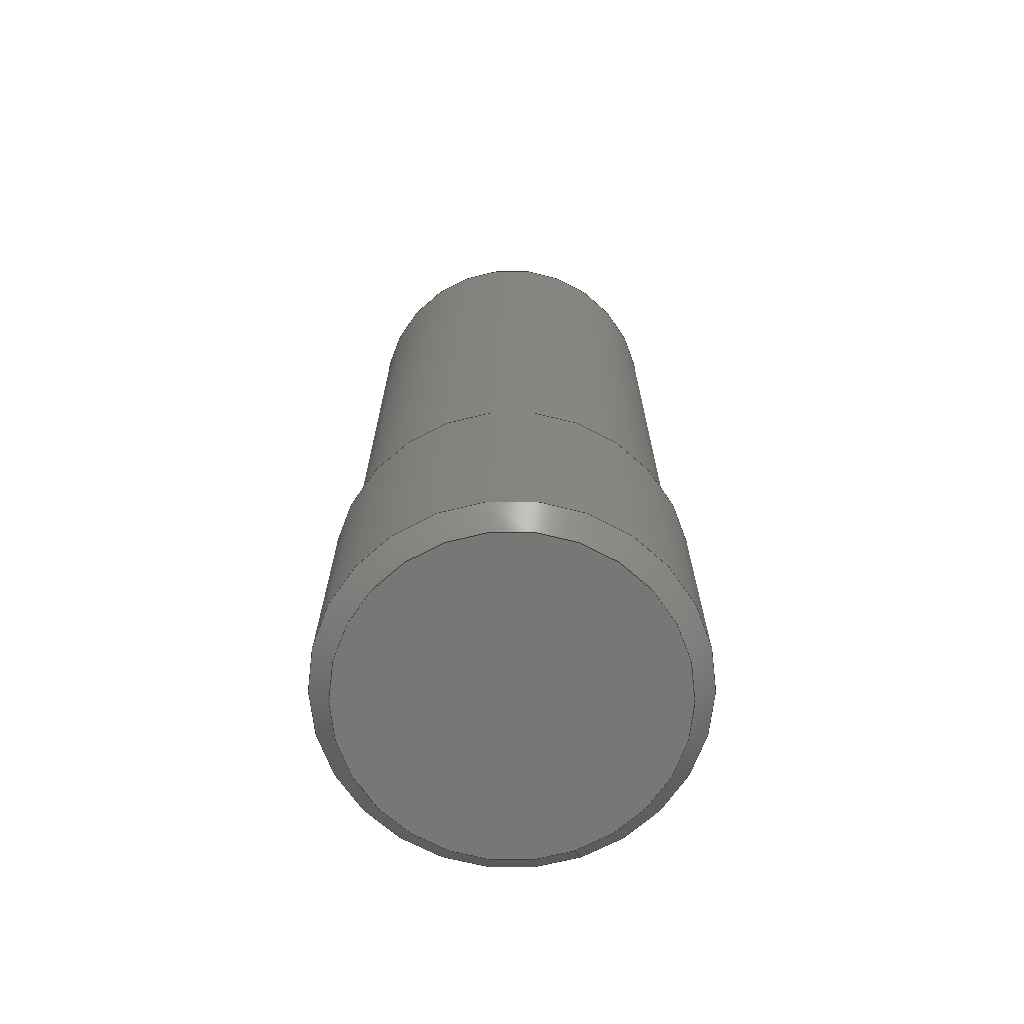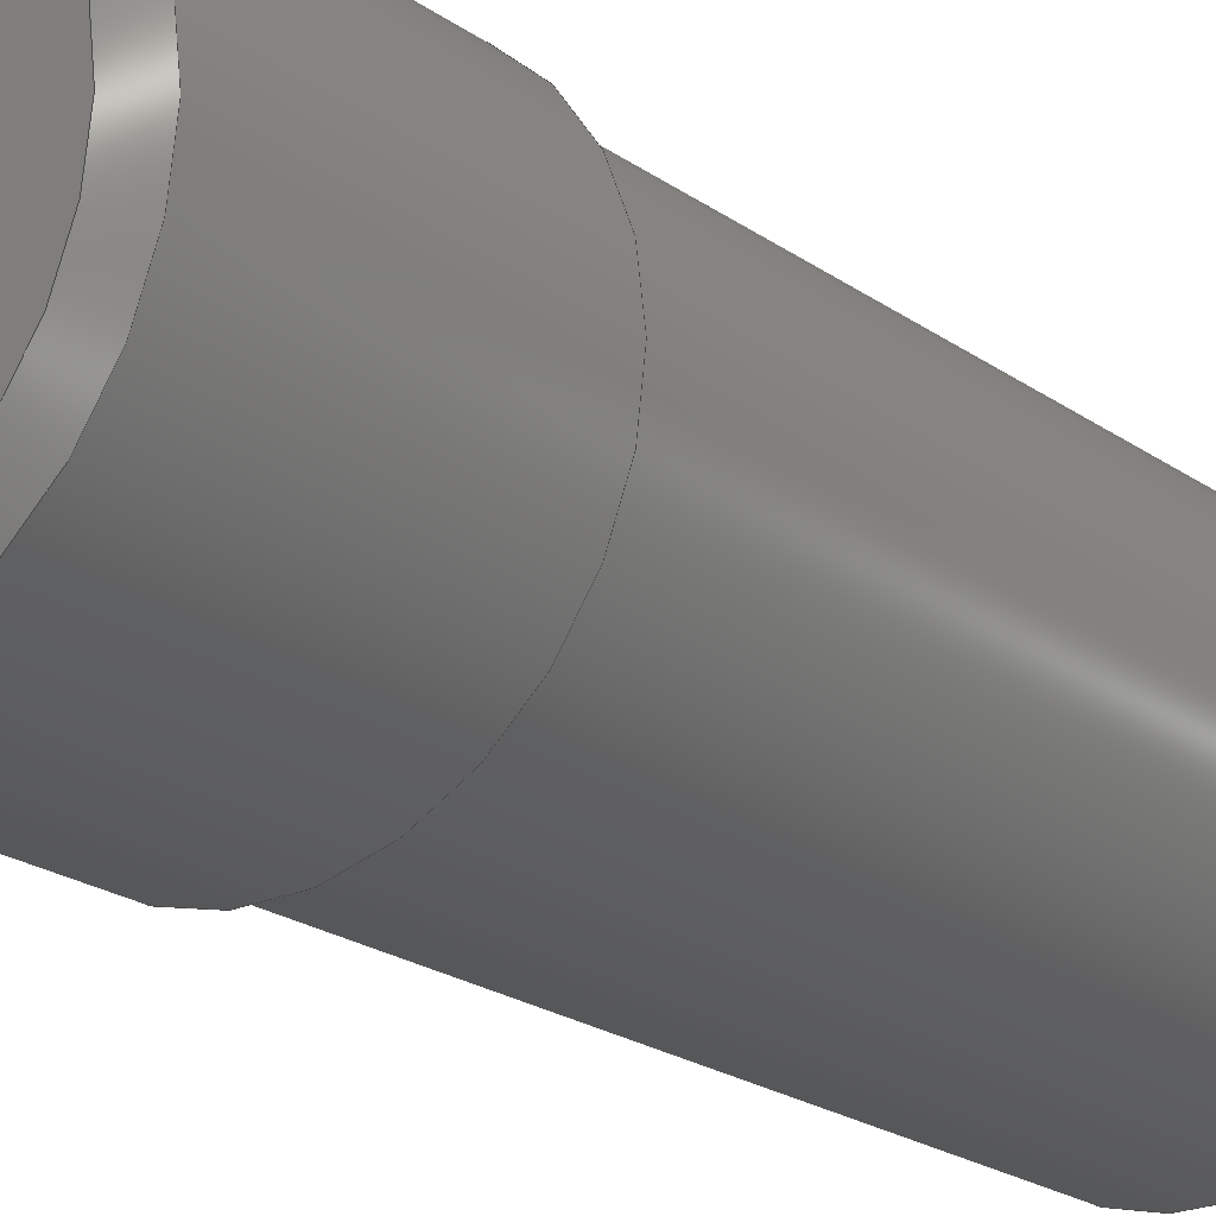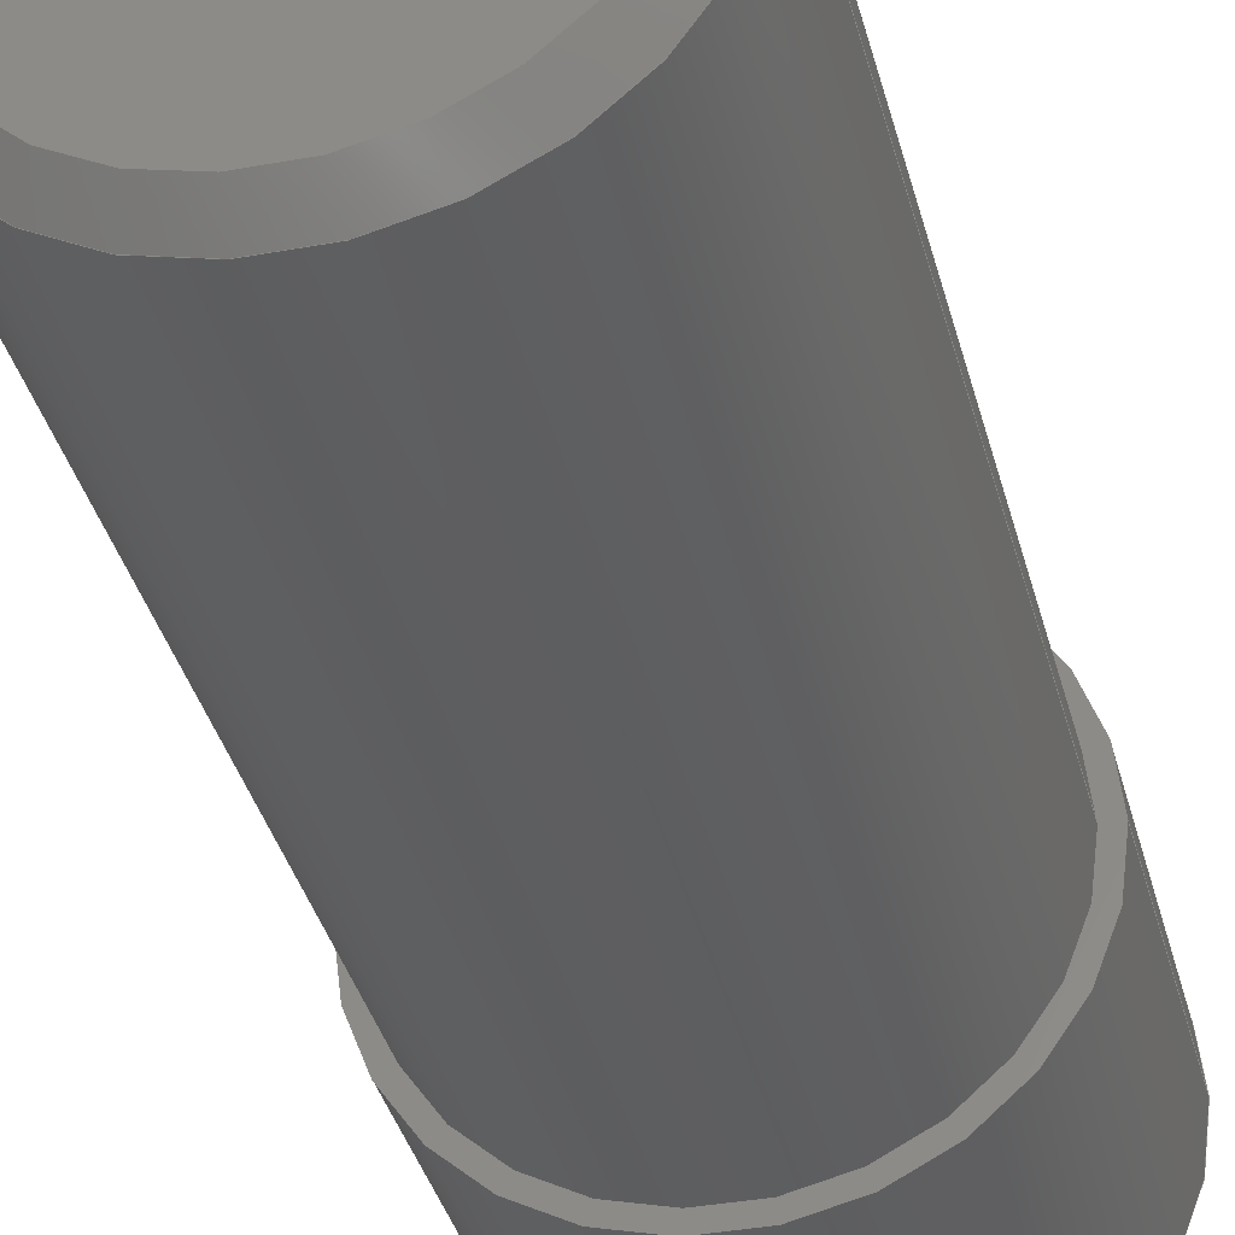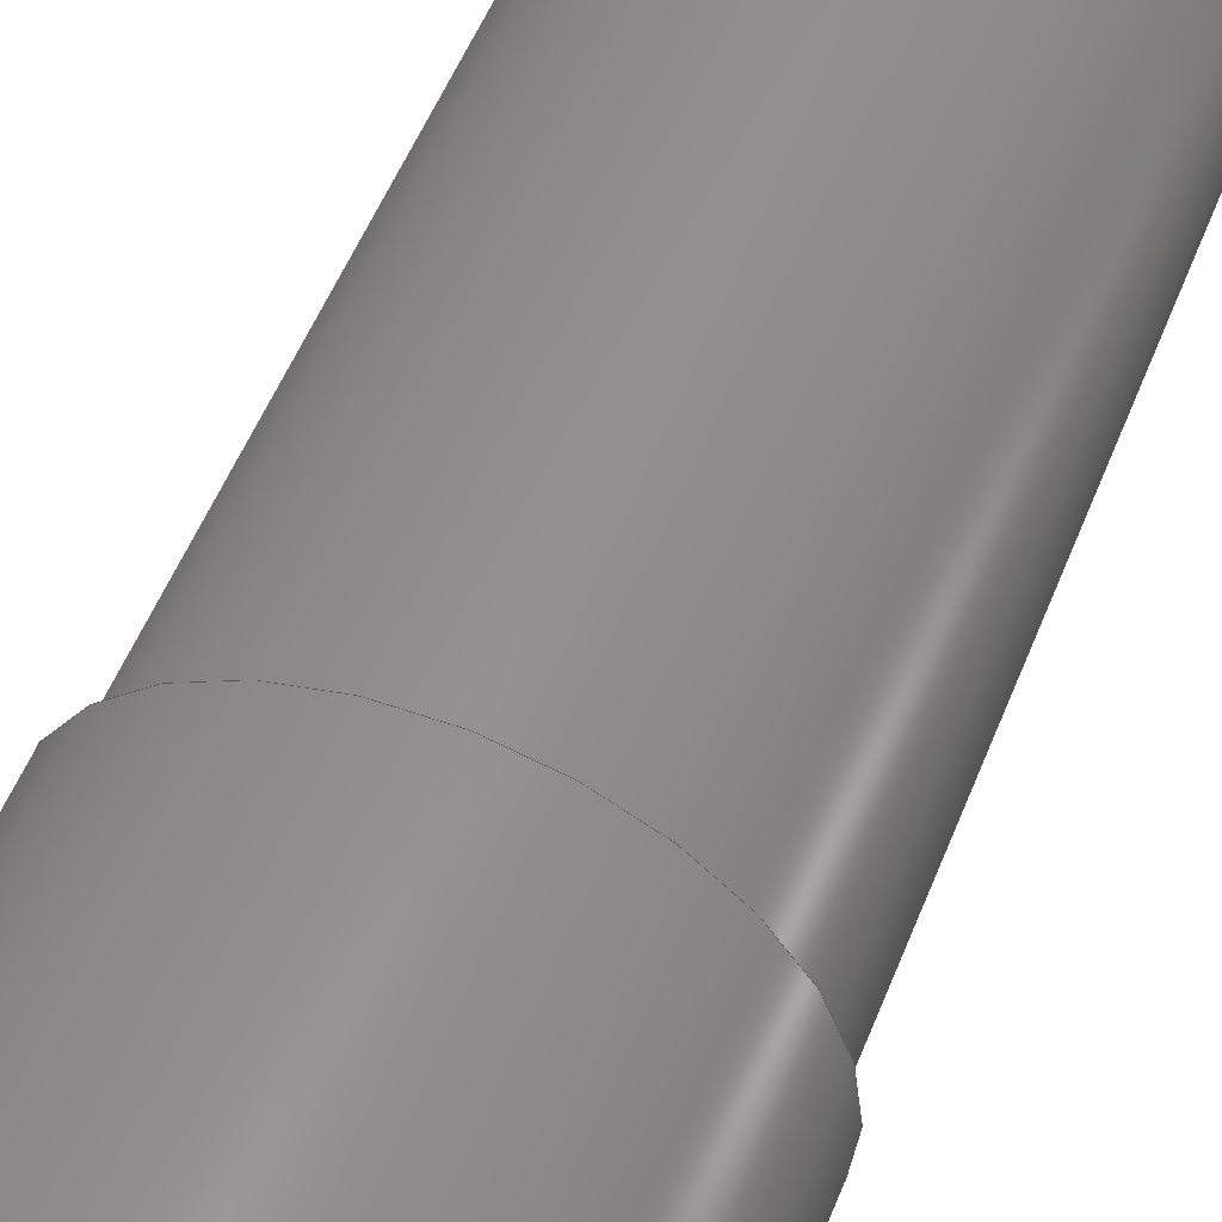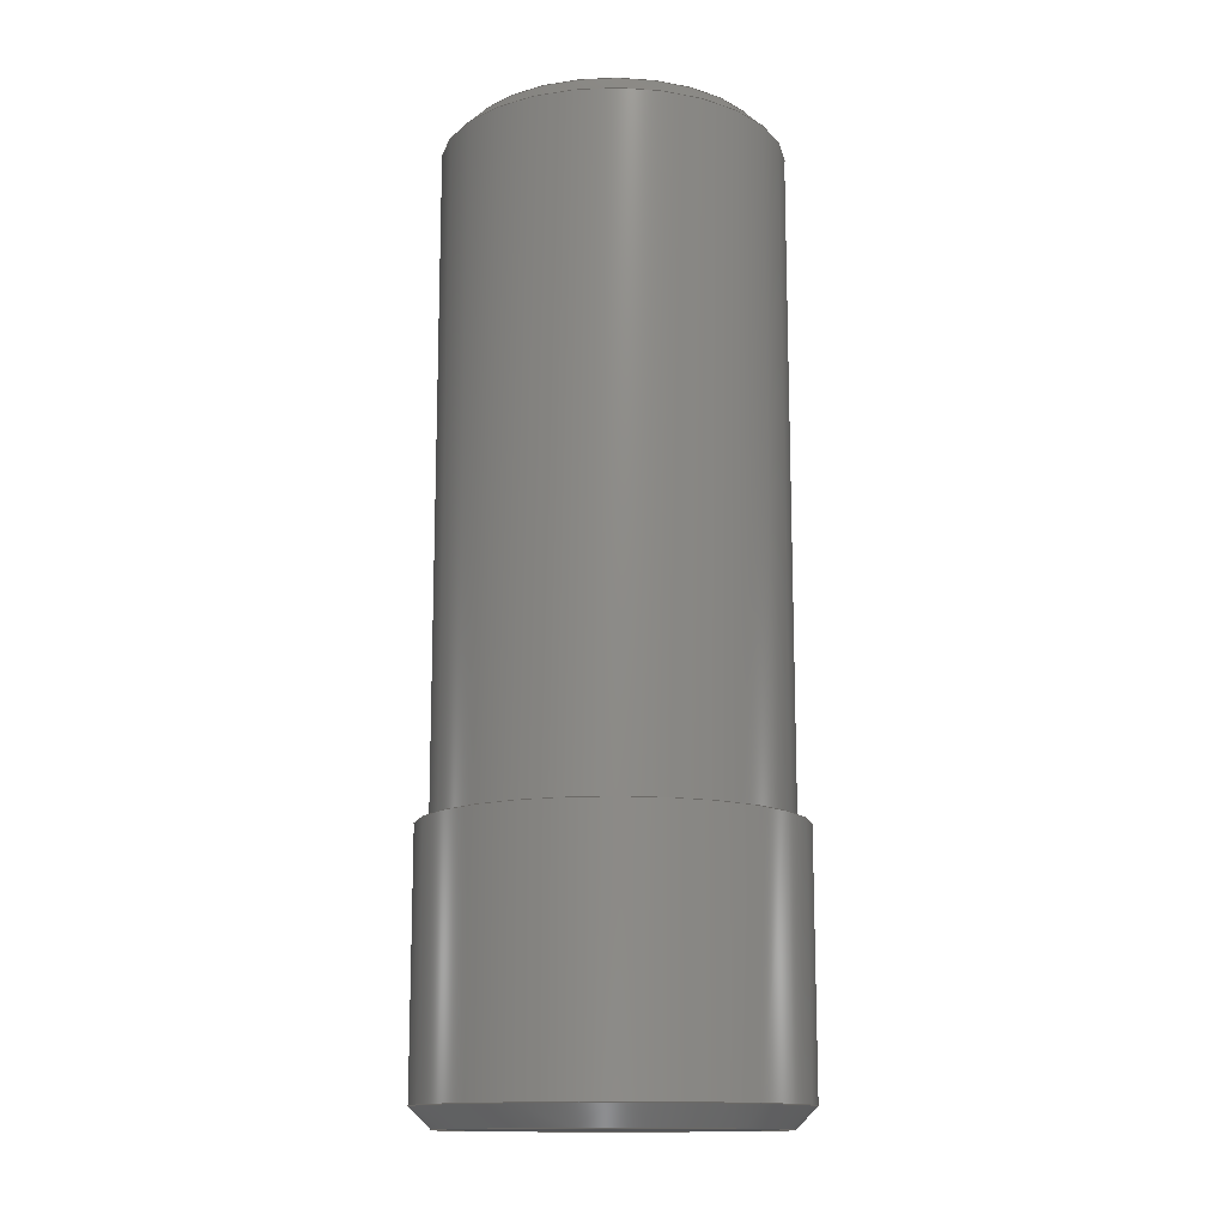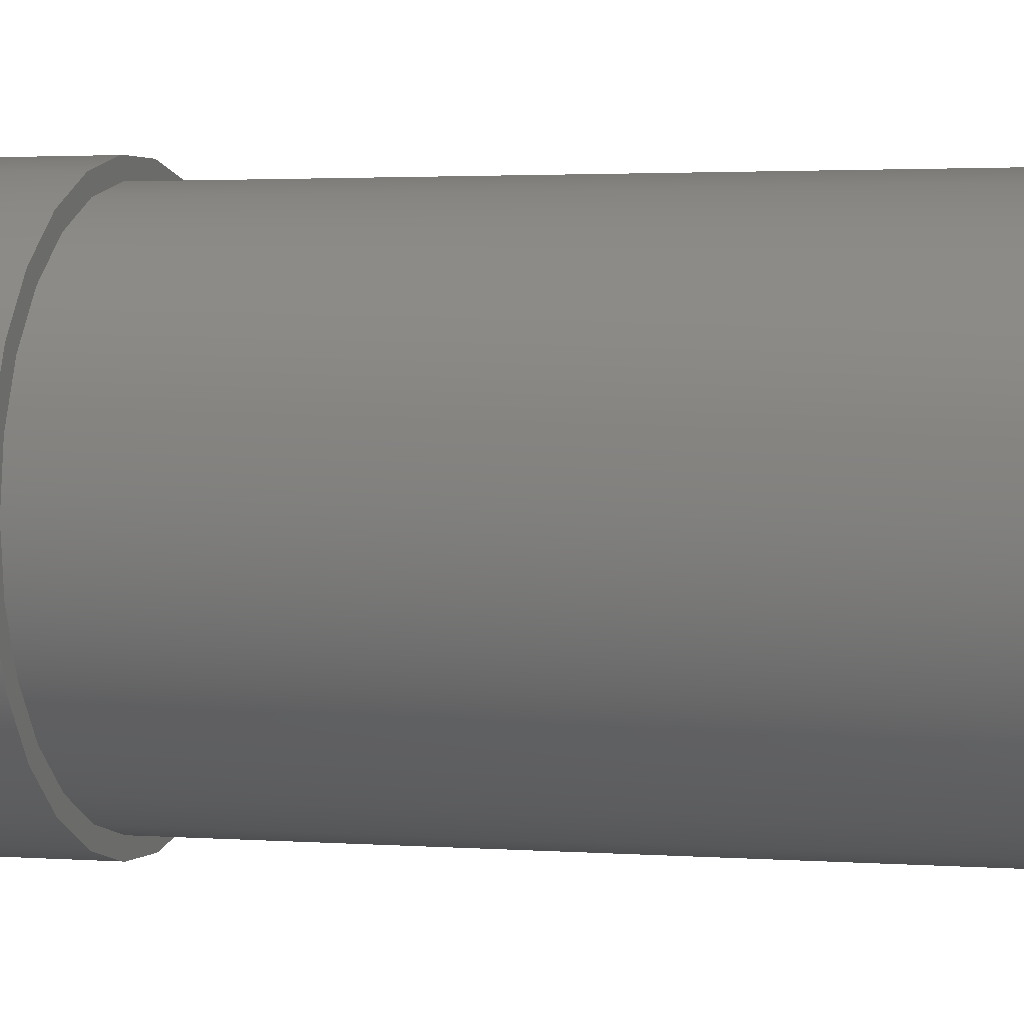
<metadata>
{"format":"step","ext":"step","renderer":"f3d","projection":"perspective","resolution":1024,"background":"white","views":[{"elev":-69.2,"azim":-69.3,"up":"+Z"},{"elev":-21.6,"azim":-141.0,"up":"+Y"},{"elev":-35.6,"azim":13.7,"up":"+Y"},{"elev":52.0,"azim":-159.0,"up":"+Y"},{"elev":-13.7,"azim":-50.0,"up":"+Z"},{"elev":1.9,"azim":-71.9,"up":"+Y"}]}
</metadata>
<code>
ISO-10303-21;
DATA;
#1=SHAPE_REPRESENTATION_RELATIONSHIP('SRR','None',#149,#2);
#2=ADVANCED_BREP_SHAPE_REPRESENTATION($,(#73),#137);
#3=STYLED_ITEM($,(#157),#73);
#4=PLANE($,#80);
#5=PLANE($,#86);
#6=PLANE($,#87);
#7=CYLINDRICAL_SURFACE($,#78,0.125);
#8=CYLINDRICAL_SURFACE($,#84,0.135);
#9=FACE_BOUND($,#22,.T.);
#10=FACE_BOUND($,#24,.T.);
#11=FACE_BOUND($,#27,.T.);
#12=FACE_BOUND($,#29,.T.);
#13=FACE_BOUND($,#31,.T.);
#14=FACE_BOUND($,#32,.T.);
#15=FACE_OUTER_BOUND($,#21,.T.);
#16=FACE_OUTER_BOUND($,#23,.T.);
#17=FACE_OUTER_BOUND($,#25,.T.);
#18=FACE_OUTER_BOUND($,#26,.T.);
#19=FACE_OUTER_BOUND($,#28,.T.);
#20=FACE_OUTER_BOUND($,#30,.T.);
#21=EDGE_LOOP($,(#51));
#22=EDGE_LOOP($,(#52));
#23=EDGE_LOOP($,(#53));
#24=EDGE_LOOP($,(#54));
#25=EDGE_LOOP($,(#55));
#26=EDGE_LOOP($,(#56));
#27=EDGE_LOOP($,(#57));
#28=EDGE_LOOP($,(#58));
#29=EDGE_LOOP($,(#59));
#30=EDGE_LOOP($,(#60));
#31=EDGE_LOOP($,(#61));
#32=EDGE_LOOP($,(#62));
#33=CIRCLE($,#76,0.11);
#34=CIRCLE($,#77,0.125);
#35=CIRCLE($,#79,0.125);
#36=CIRCLE($,#82,0.12);
#37=CIRCLE($,#83,0.135);
#38=CIRCLE($,#85,0.135);
#39=VERTEX_POINT($,#118);
#40=VERTEX_POINT($,#120);
#41=VERTEX_POINT($,#123);
#42=VERTEX_POINT($,#127);
#43=VERTEX_POINT($,#129);
#44=VERTEX_POINT($,#132);
#45=EDGE_CURVE($,#39,#39,#33,.T.);
#46=EDGE_CURVE($,#40,#40,#34,.T.);
#47=EDGE_CURVE($,#41,#41,#35,.T.);
#48=EDGE_CURVE($,#42,#42,#36,.T.);
#49=EDGE_CURVE($,#43,#43,#37,.T.);
#50=EDGE_CURVE($,#44,#44,#38,.T.);
#51=ORIENTED_EDGE($,*,*,#45,.T.);
#52=ORIENTED_EDGE($,*,*,#46,.T.);
#53=ORIENTED_EDGE($,*,*,#47,.F.);
#54=ORIENTED_EDGE($,*,*,#46,.F.);
#55=ORIENTED_EDGE($,*,*,#45,.F.);
#56=ORIENTED_EDGE($,*,*,#48,.T.);
#57=ORIENTED_EDGE($,*,*,#49,.T.);
#58=ORIENTED_EDGE($,*,*,#50,.T.);
#59=ORIENTED_EDGE($,*,*,#49,.F.);
#60=ORIENTED_EDGE($,*,*,#48,.F.);
#61=ORIENTED_EDGE($,*,*,#47,.T.);
#62=ORIENTED_EDGE($,*,*,#50,.F.);
#63=CONICAL_SURFACE($,#75,0.1175,45);
#64=CONICAL_SURFACE($,#81,0.1275,45);
#65=ADVANCED_FACE($,(#15,#9),#63,.T.);
#66=ADVANCED_FACE($,(#16,#10),#7,.T.);
#67=ADVANCED_FACE($,(#17),#4,.F.);
#68=ADVANCED_FACE($,(#18,#11),#64,.T.);
#69=ADVANCED_FACE($,(#19,#12),#8,.T.);
#70=ADVANCED_FACE($,(#20),#5,.T.);
#71=ADVANCED_FACE($,(#13,#14),#6,.F.);
#72=CLOSED_SHELL($,(#65,#66,#67,#68,#69,#70,#71));
#73=MANIFOLD_SOLID_BREP('Solid1',#72);
#74=AXIS2_PLACEMENT_3D('placement',#116,#88,#89);
#75=AXIS2_PLACEMENT_3D($,#117,#90,#91);
#76=AXIS2_PLACEMENT_3D($,#119,#92,#93);
#77=AXIS2_PLACEMENT_3D($,#121,#94,#95);
#78=AXIS2_PLACEMENT_3D($,#122,#96,#97);
#79=AXIS2_PLACEMENT_3D($,#124,#98,#99);
#80=AXIS2_PLACEMENT_3D($,#125,#100,#101);
#81=AXIS2_PLACEMENT_3D($,#126,#102,#103);
#82=AXIS2_PLACEMENT_3D($,#128,#104,#105);
#83=AXIS2_PLACEMENT_3D($,#130,#106,#107);
#84=AXIS2_PLACEMENT_3D($,#131,#108,#109);
#85=AXIS2_PLACEMENT_3D($,#133,#110,#111);
#86=AXIS2_PLACEMENT_3D($,#134,#112,#113);
#87=AXIS2_PLACEMENT_3D($,#135,#114,#115);
#88=DIRECTION('axis',(0,0,1));
#89=DIRECTION('refdir',(1,0,0));
#90=DIRECTION('center_axis',(0,0,-1));
#91=DIRECTION('ref_axis',(-1,0,0));
#92=DIRECTION('center_axis',(0,0,-1));
#93=DIRECTION('ref_axis',(-1,0,0));
#94=DIRECTION('center_axis',(0,0,1));
#95=DIRECTION('ref_axis',(-1,0,0));
#96=DIRECTION('center_axis',(0,0,1));
#97=DIRECTION('ref_axis',(-1,0,0));
#98=DIRECTION('center_axis',(0,0,-1));
#99=DIRECTION('ref_axis',(-1,0,0));
#100=DIRECTION('center_axis',(0,0,-1));
#101=DIRECTION('ref_axis',(-1,0,0));
#102=DIRECTION('center_axis',(0,0,1));
#103=DIRECTION('ref_axis',(-1,0,0));
#104=DIRECTION('center_axis',(0,0,1));
#105=DIRECTION('ref_axis',(-1,0,0));
#106=DIRECTION('center_axis',(0,0,-1));
#107=DIRECTION('ref_axis',(-1,0,0));
#108=DIRECTION('center_axis',(0,0,-1));
#109=DIRECTION('ref_axis',(-1,0,0));
#110=DIRECTION('center_axis',(0,0,-1));
#111=DIRECTION('ref_axis',(-1,0,0));
#112=DIRECTION('center_axis',(0,0,-1));
#113=DIRECTION('ref_axis',(-1,0,0));
#114=DIRECTION('center_axis',(0,0,-1));
#115=DIRECTION('ref_axis',(-1,0,0));
#116=CARTESIAN_POINT('',(0,0,0));
#117=CARTESIAN_POINT('Origin',(-1.373,0.2383,0.4925));
#118=CARTESIAN_POINT('',(-1.263,0.2383,0.5));
#119=CARTESIAN_POINT('Origin',(-1.373,0.2383,0.5));
#120=CARTESIAN_POINT('',(-1.248,0.2383,0.485));
#121=CARTESIAN_POINT('Origin',(-1.373,0.2383,0.485));
#122=CARTESIAN_POINT('Origin',(-1.373,0.2383,0));
#123=CARTESIAN_POINT('',(-1.248,0.2383,0));
#124=CARTESIAN_POINT('Origin',(-1.373,0.2383,0));
#125=CARTESIAN_POINT('Origin',(-1.373,0.2383,0.5));
#126=CARTESIAN_POINT('Origin',(-1.373,0.2383,-0.1925));
#127=CARTESIAN_POINT('',(-1.253,0.2383,-0.2));
#128=CARTESIAN_POINT('Origin',(-1.373,0.2383,-0.2));
#129=CARTESIAN_POINT('',(-1.238,0.2383,-0.185));
#130=CARTESIAN_POINT('Origin',(-1.373,0.2383,-0.185));
#131=CARTESIAN_POINT('Origin',(-1.373,0.2383,0));
#132=CARTESIAN_POINT('',(-1.238,0.2383,0));
#133=CARTESIAN_POINT('Origin',(-1.373,0.2383,0));
#134=CARTESIAN_POINT('Origin',(-1.373,0.2383,-0.2));
#135=CARTESIAN_POINT('Origin',(-1.373,0.2383,0));
#136=UNCERTAINTY_MEASURE_WITH_UNIT(LENGTH_MEASURE(0.0003937),
#138,'DISTANCE_ACCURACY_VALUE',
'Maximum model space distance between geometric entities at asserted c
onnectivities');
#137=(
GEOMETRIC_REPRESENTATION_CONTEXT(3)
GLOBAL_UNCERTAINTY_ASSIGNED_CONTEXT((#136))
GLOBAL_UNIT_ASSIGNED_CONTEXT((#138,#144,#141))
REPRESENTATION_CONTEXT('','3D')
);
#138=(
CONVERSION_BASED_UNIT('__CONSTANT UNIT inch',#140)
LENGTH_UNIT()
NAMED_UNIT(#143)
);
#139=(
LENGTH_UNIT()
NAMED_UNIT(*)
SI_UNIT(.MILLI.,.METRE.)
);
#140=LENGTH_MEASURE_WITH_UNIT(LENGTH_MEASURE(25.4),#139);
#141=(
NAMED_UNIT(*)
SI_UNIT($,.STERADIAN.)
SOLID_ANGLE_UNIT()
);
#142=DIMENSIONAL_EXPONENTS(0,0,0,0,0,0,0);
#143=DIMENSIONAL_EXPONENTS(1,0,0,0,0,0,0);
#144=(
CONVERSION_BASED_UNIT('degree',#146)
NAMED_UNIT(#142)
PLANE_ANGLE_UNIT()
);
#145=(
NAMED_UNIT(*)
PLANE_ANGLE_UNIT()
SI_UNIT($,.RADIAN.)
);
#146=PLANE_ANGLE_MEASURE_WITH_UNIT(PLANE_ANGLE_MEASURE(0.01745),#145);
#147=SHAPE_DEFINITION_REPRESENTATION(#148,#149);
#148=PRODUCT_DEFINITION_SHAPE('',$,#151);
#149=SHAPE_REPRESENTATION('',(#74),#137);
#150=PRODUCT_DEFINITION_CONTEXT('3D Mechanical Parts',#154,'design');
#151=PRODUCT_DEFINITION('BUSS-STUD-250X50','BUSS-STUD-250X50',#152,#150);
#152=PRODUCT_DEFINITION_FORMATION('',$,#156);
#153=APPLICATION_PROTOCOL_DEFINITION('international standard',
'automotive_design',2009,#154);
#154=APPLICATION_CONTEXT(
'Core Data for Automotive Mechanical Design Process');
#155=PRODUCT_CONTEXT('3D Mechanical Parts',#154,'mechanical');
#156=PRODUCT('BUSS-STUD-250X50','BUSS-STUD-250X50',$,(#155));
#157=PRESENTATION_STYLE_ASSIGNMENT((#158));
#158=SURFACE_STYLE_USAGE(.BOTH.,#159);
#159=SURFACE_SIDE_STYLE($,(#160));
#160=SURFACE_STYLE_FILL_AREA(#161);
#161=FILL_AREA_STYLE($,(#162));
#162=FILL_AREA_STYLE_COLOUR($,#163);
#163=COLOUR_RGB('',0.7529,0.7529,0.7529);
ENDSEC;
END-ISO-10303-21;

</code>
